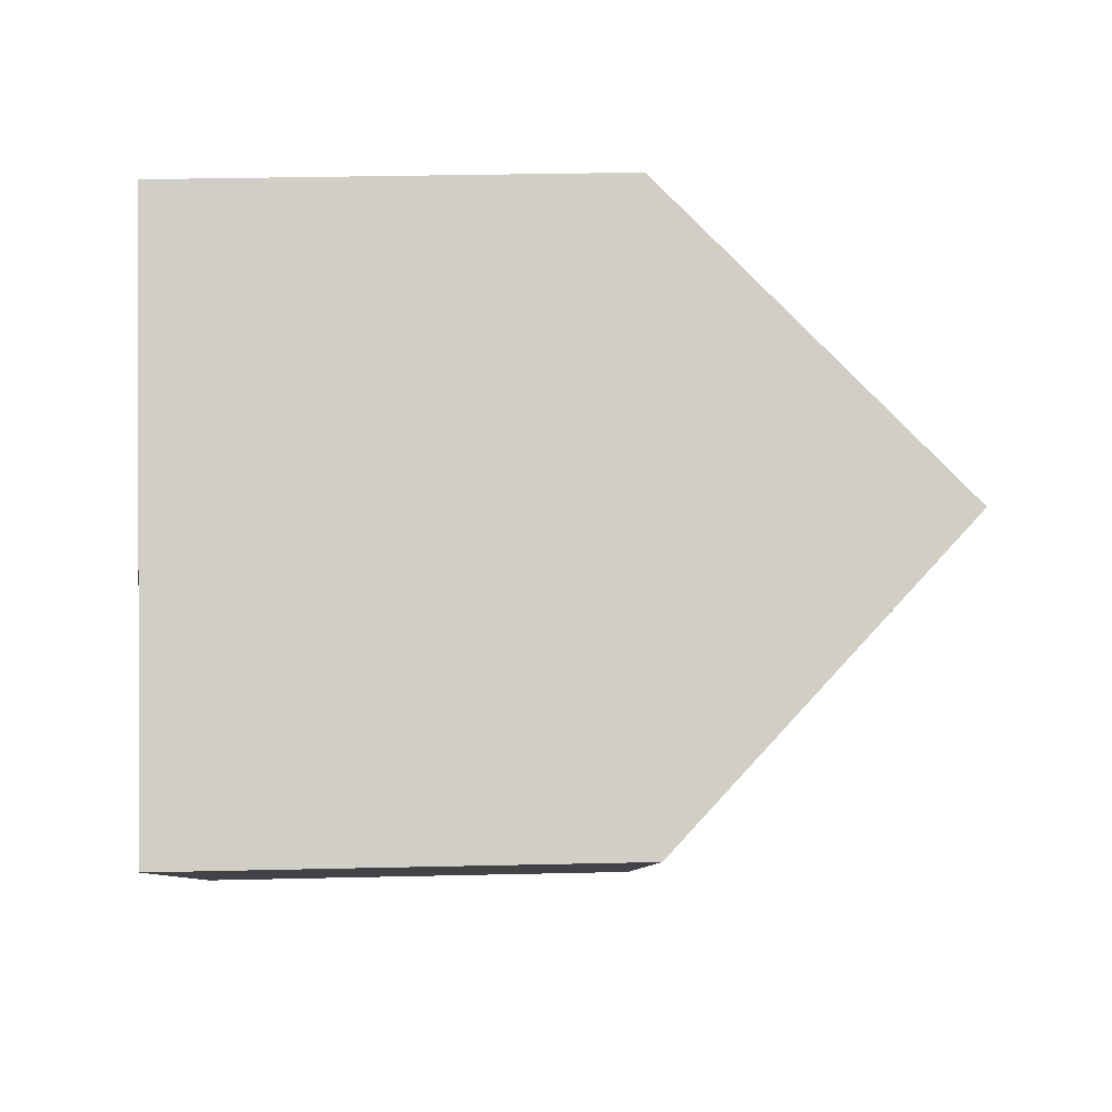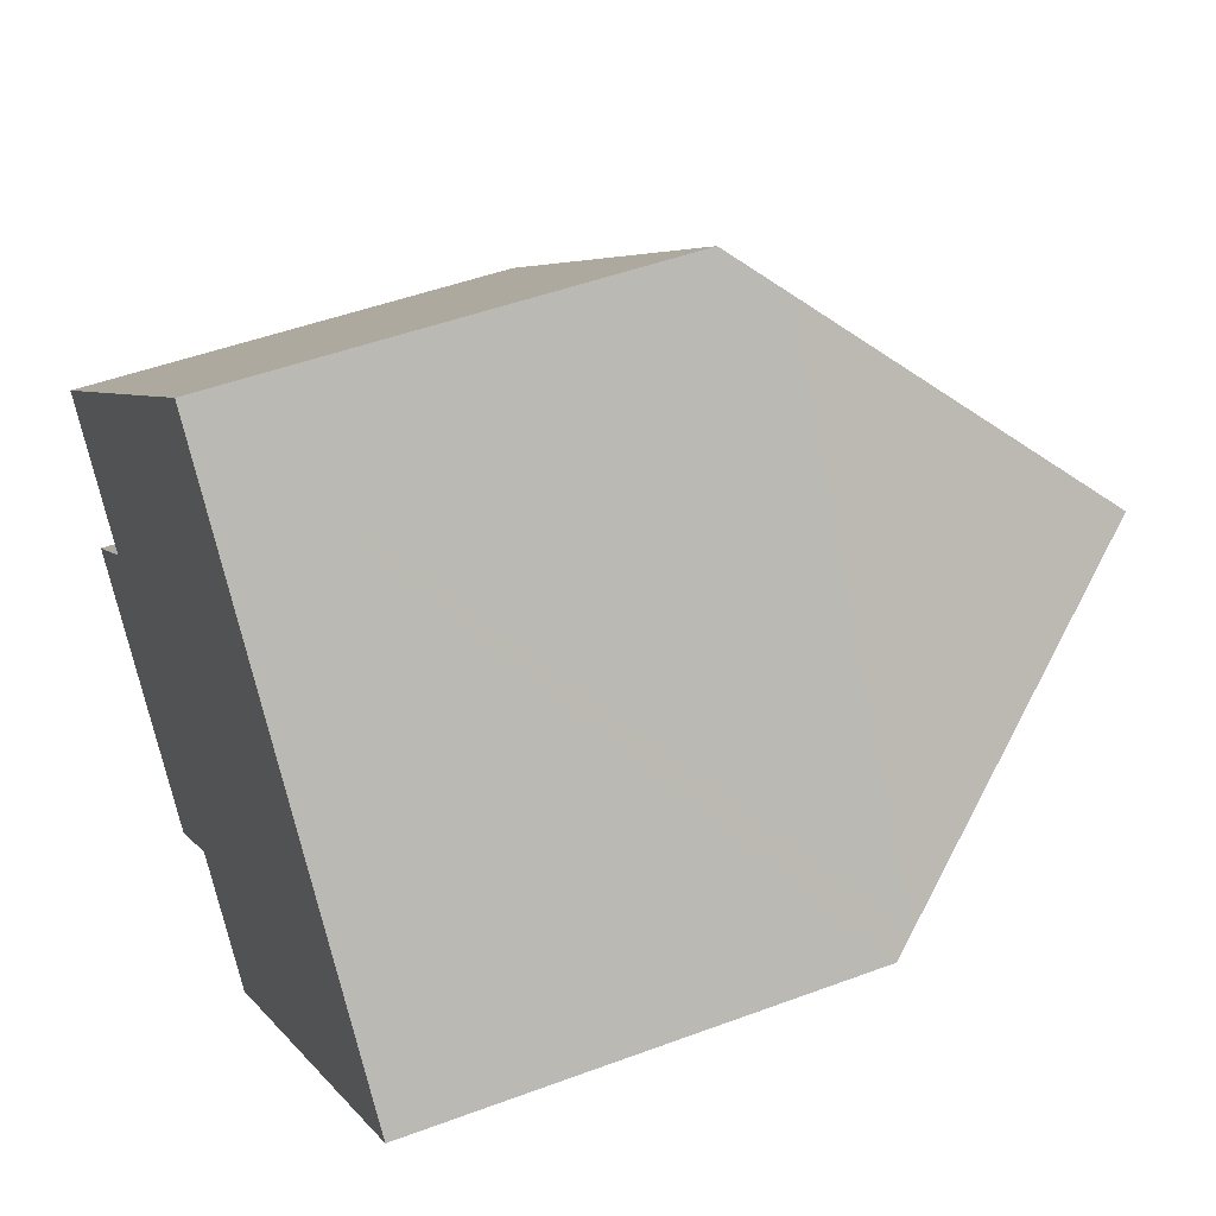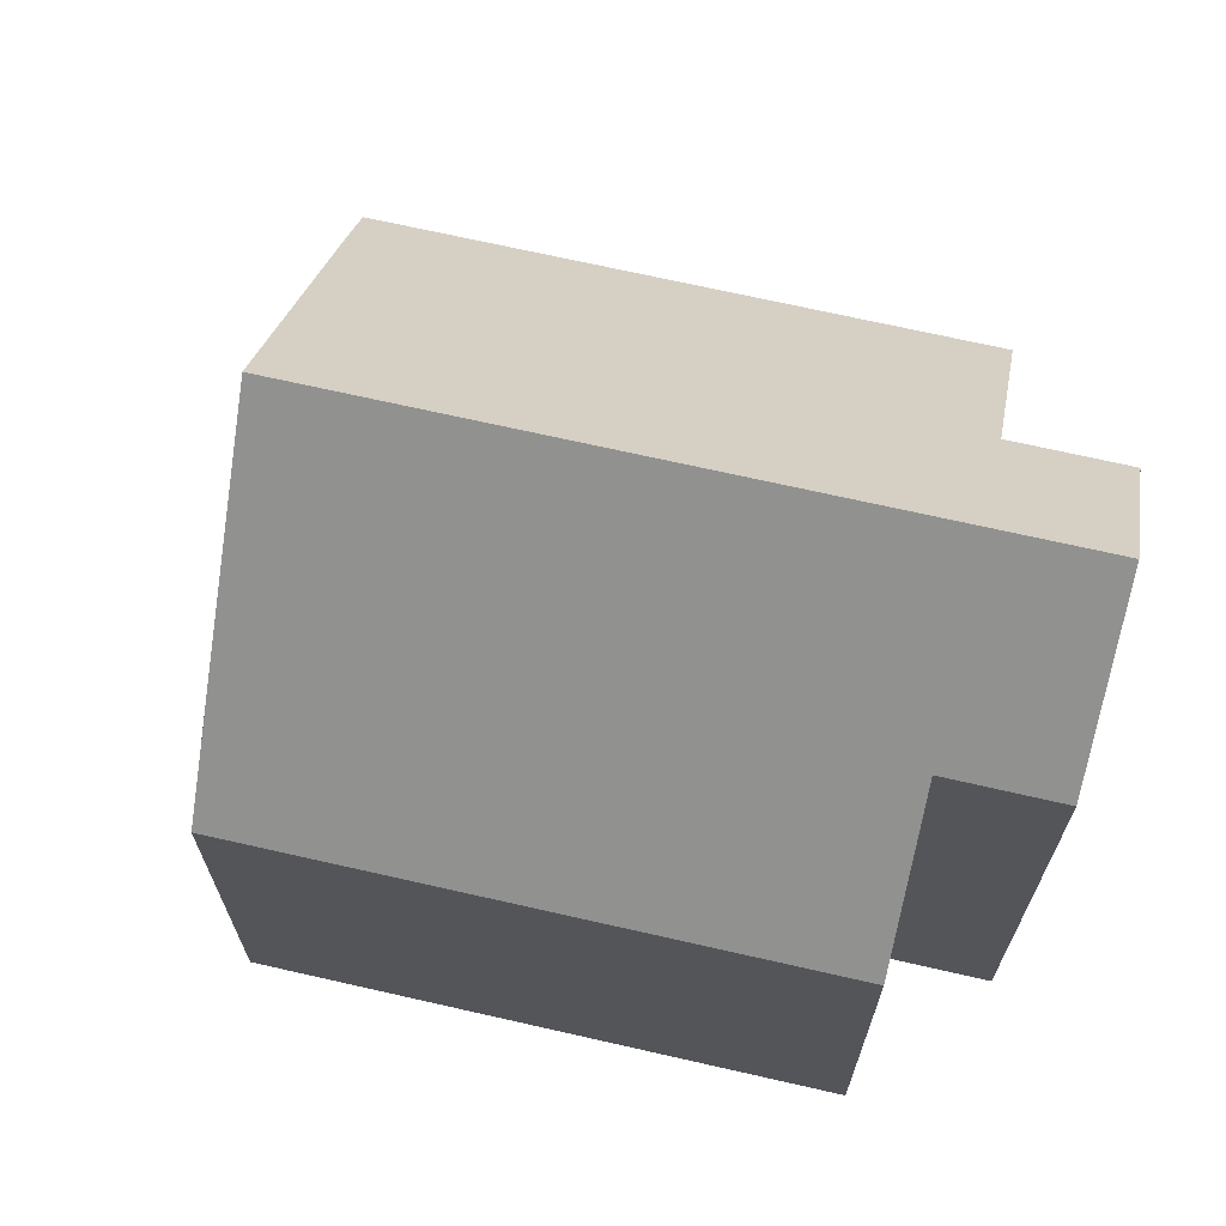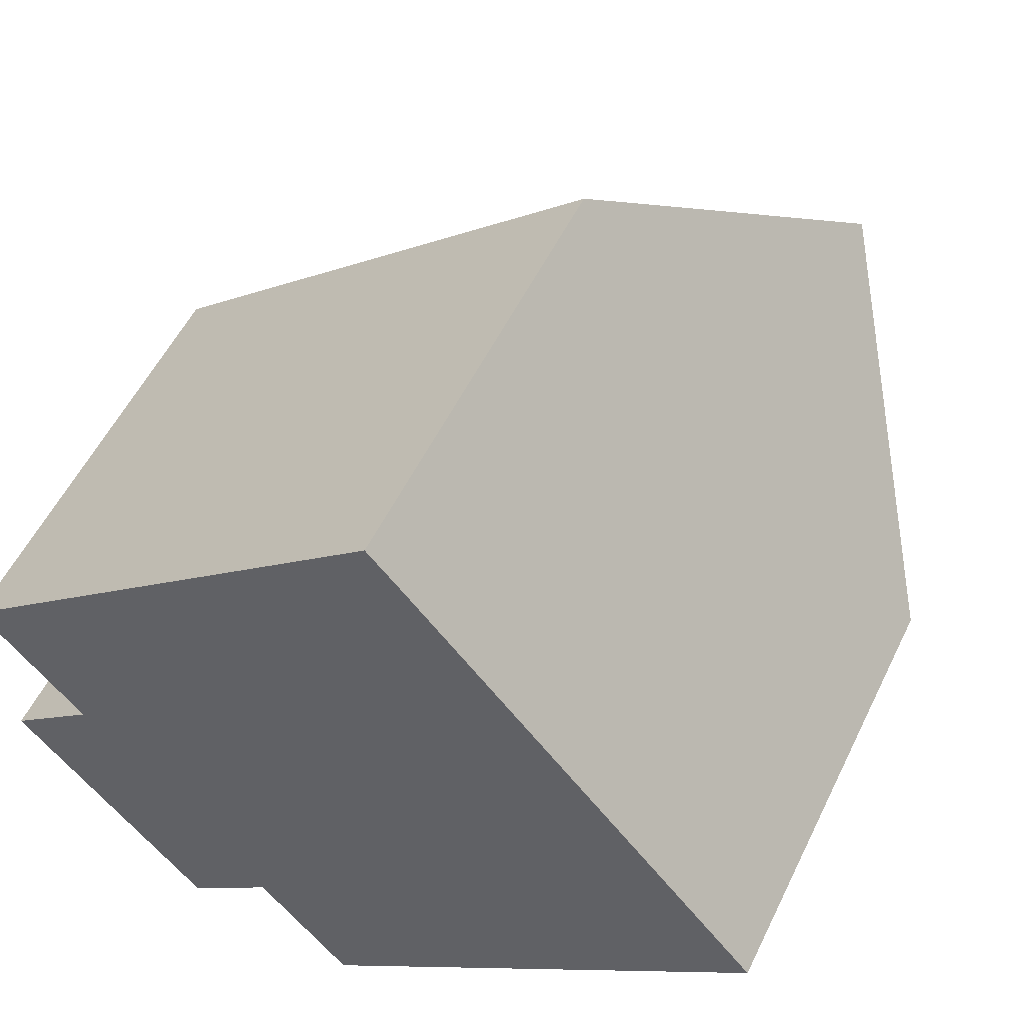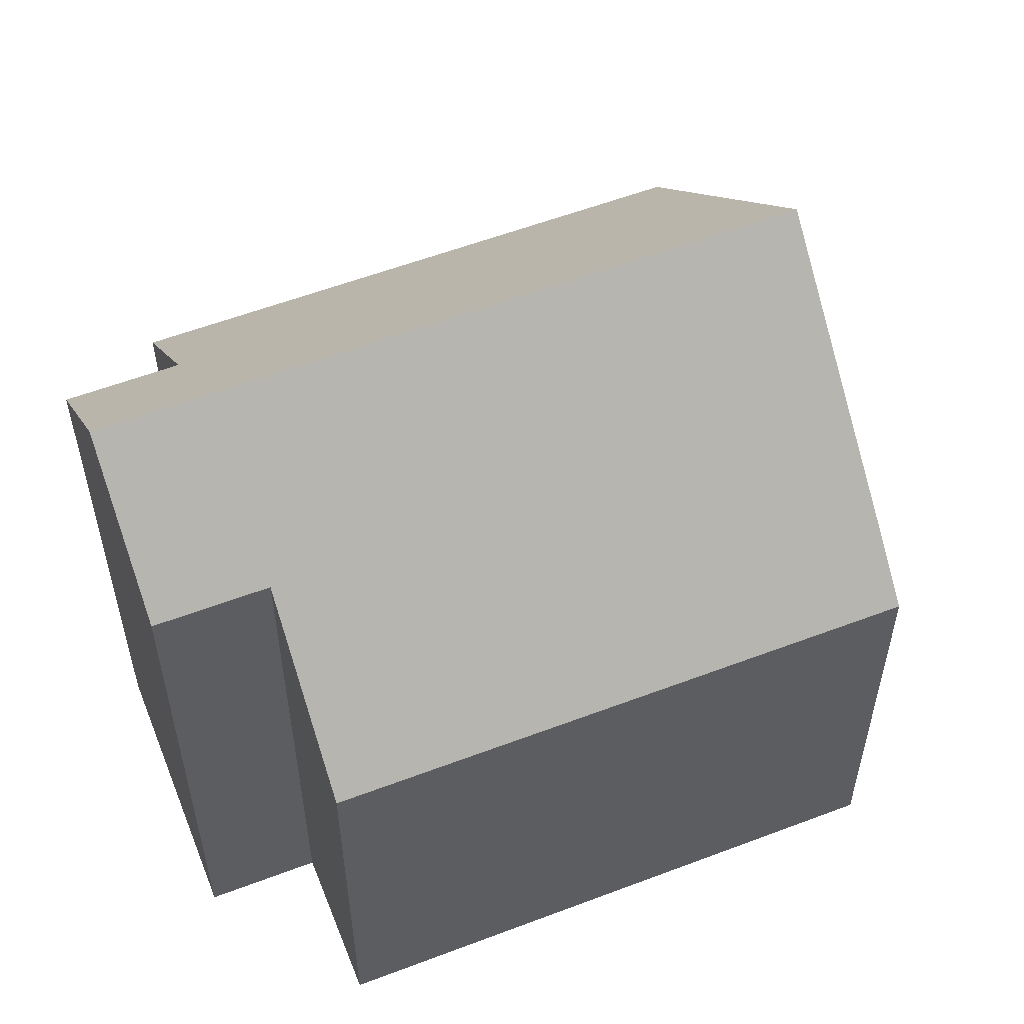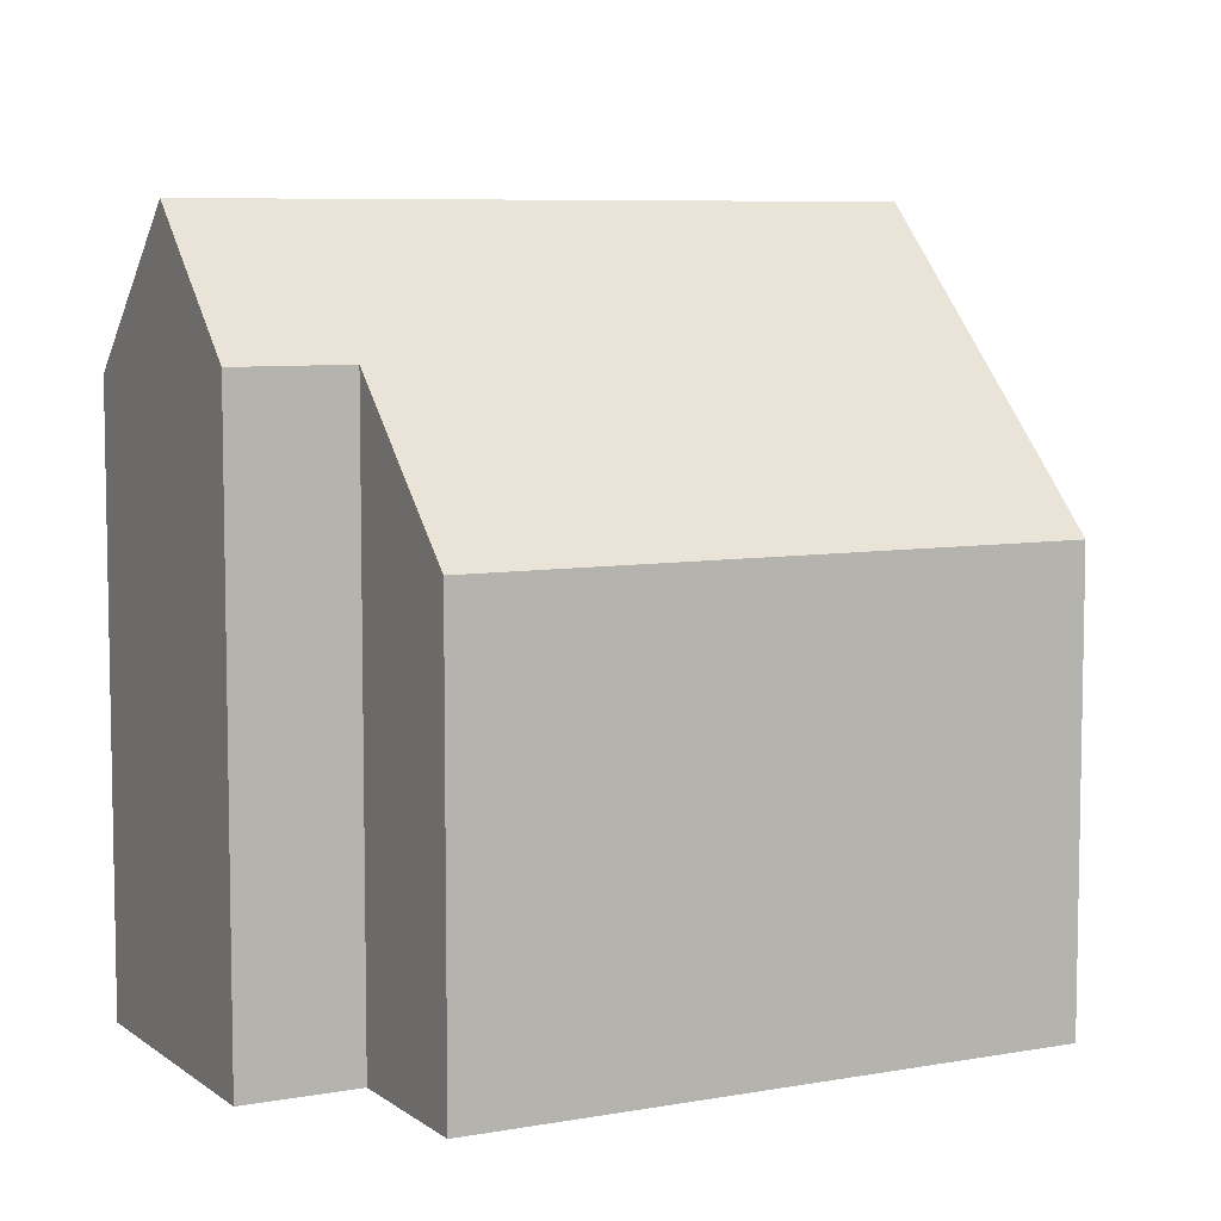
<metadata>
{"format":"obj","ext":"obj","renderer":"f3d","projection":"perspective","resolution":1024,"background":"white","views":[{"elev":33.1,"azim":88.2,"up":"+Z"},{"elev":47.4,"azim":67.1,"up":"+Z"},{"elev":69.2,"azim":152.5,"up":"+Y"},{"elev":54.1,"azim":25.5,"up":"+Z"},{"elev":56.6,"azim":-62.1,"up":"+Y"},{"elev":7.2,"azim":-68.1,"up":"+Y"}]}
</metadata>
<code>
v  6.496 7.415 -7.617
v  13.88 7.739 -0.901
v  14.1 7.412 -1.162
v  10.89 12.24 2.692
v  4.946 9.715 -5.799
v  1.752 12.24 -5.075
v  6.31 7.691 -7.399
v  3.454 9.712 -7.071
v  7.676 7.404 6.545
v  1.742 10.01 -2.042
v  0 7.422 4.545e-16
v  0.251 10.01 -3.314
v  10.26 11.29 3.449
v  8.24 8.242 5.883
v  3.454 4.33e-16 -7.071
v  0.251 2.029e-16 -3.314
v  1.752 3.108e-16 -5.075
v  1.742 1.25e-16 -2.042
v  0 0 0
v  4.946 3.551e-16 -5.799
v  6.496 4.664e-16 -7.617
v  6.31 4.531e-16 -7.399
v  7.676 -4.008e-16 6.545
v  14.1 7.115e-17 -1.162
v  10.26 -2.112e-16 3.449
v  8.24 -3.602e-16 5.883
v  10.89 -1.648e-16 2.692
v  13.88 5.517e-17 -0.901
g defaultobject
f 1 2 3
f 2 1 4
f 4 1 5
f 4 5 6
f 5 1 7
f 6 5 8
f 9 10 11
f 10 6 12
f 6 10 4
f 4 10 9
f 4 9 13
f 13 9 14
f 8 12 6
f 12 8 15
f 12 15 16
f 16 15 17
f 18 11 10
f 11 18 19
f 7 20 5
f 20 7 1
f 20 1 21
f 20 21 22
f 16 10 12
f 10 16 18
f 19 9 11
f 9 19 23
f 13 2 4
f 2 13 14
f 2 14 9
f 2 9 23
f 2 23 3
f 3 23 24
f 24 23 25
f 25 23 26
f 24 25 27
f 24 27 28
f 3 21 1
f 21 3 24
f 20 8 5
f 8 20 15
f 28 21 24
f 21 28 27
f 21 27 25
f 21 25 26
f 21 26 23
f 21 23 20
f 20 23 18
f 18 23 19
f 21 20 22
f 20 18 15
f 15 18 17
f 16 17 18

</code>
